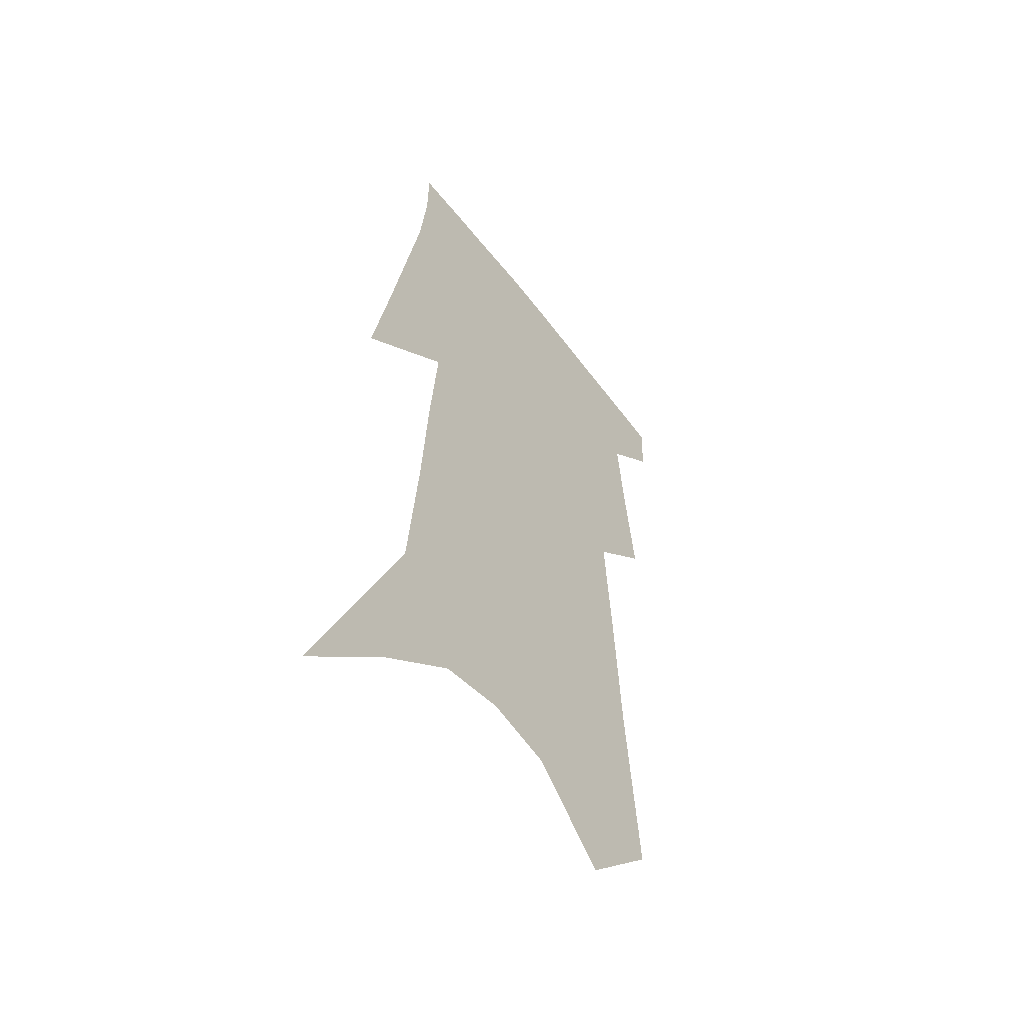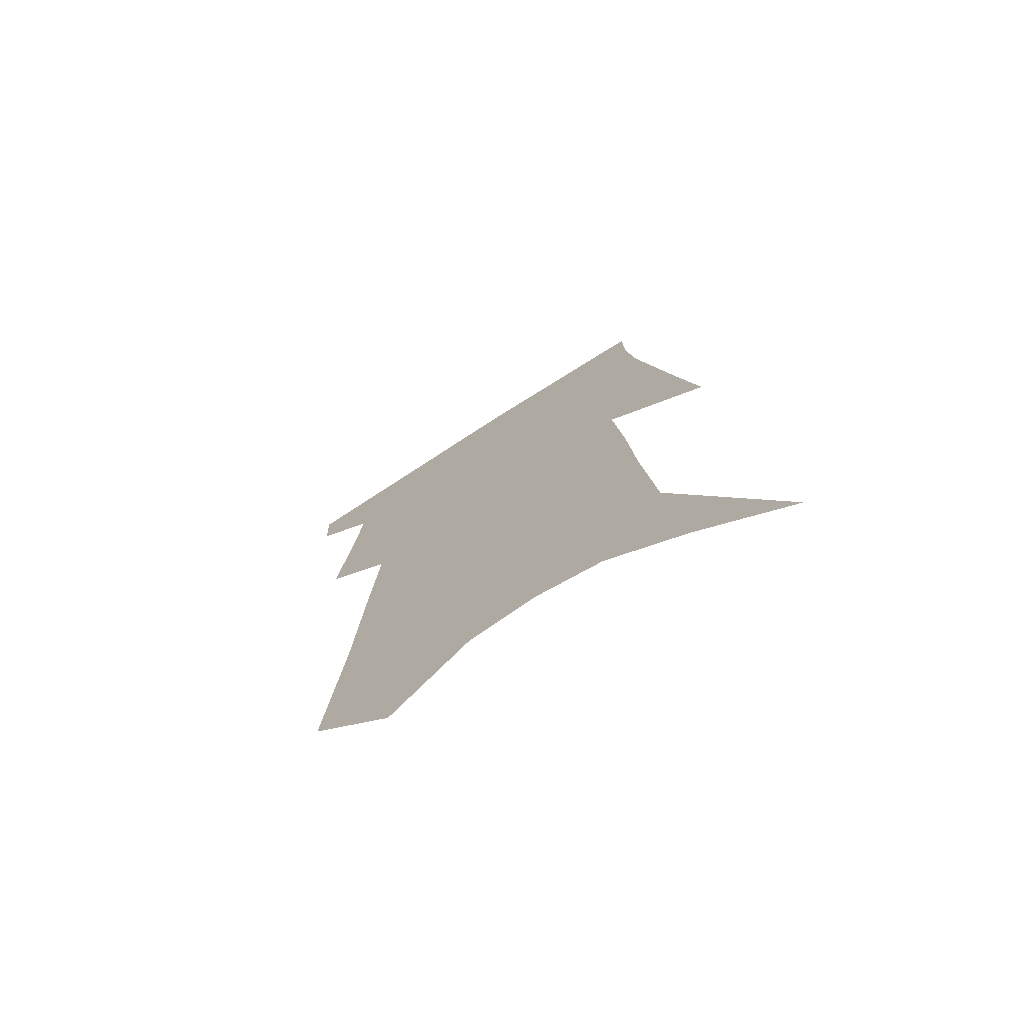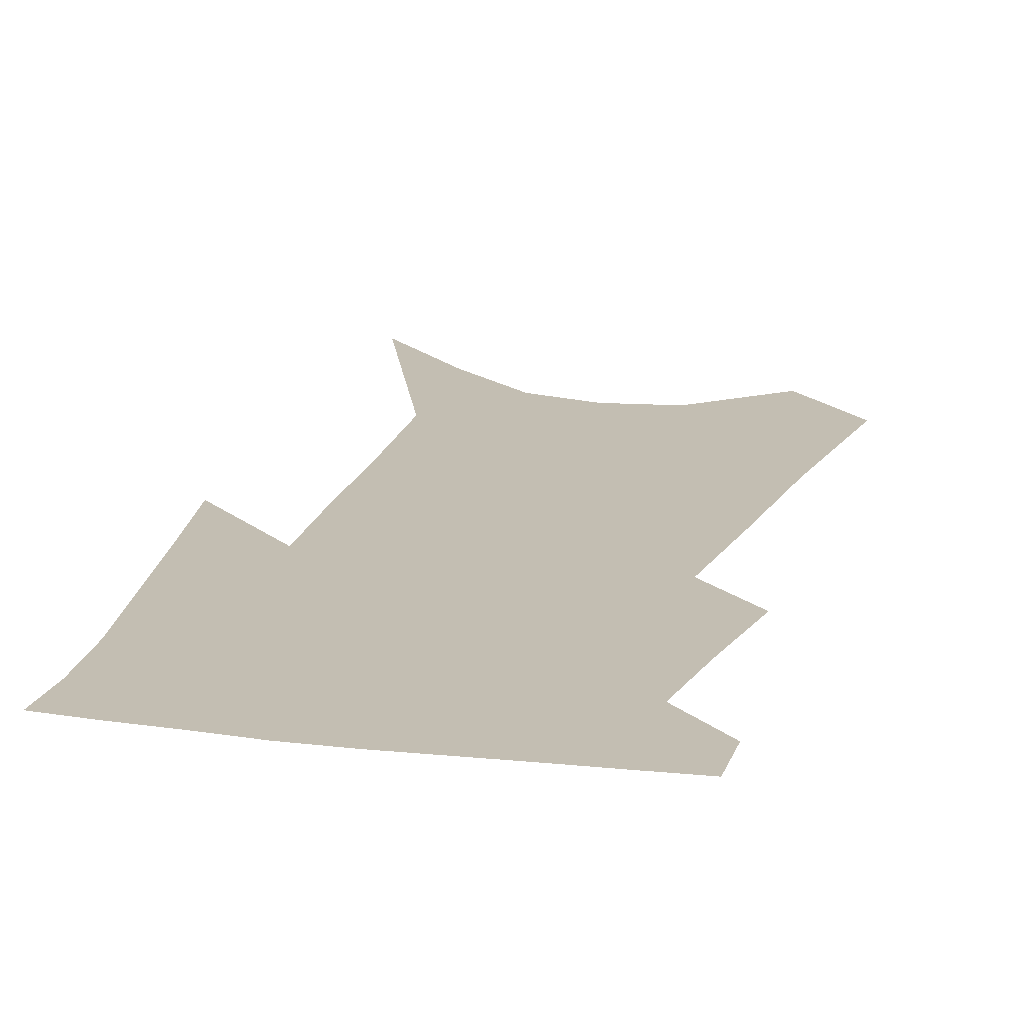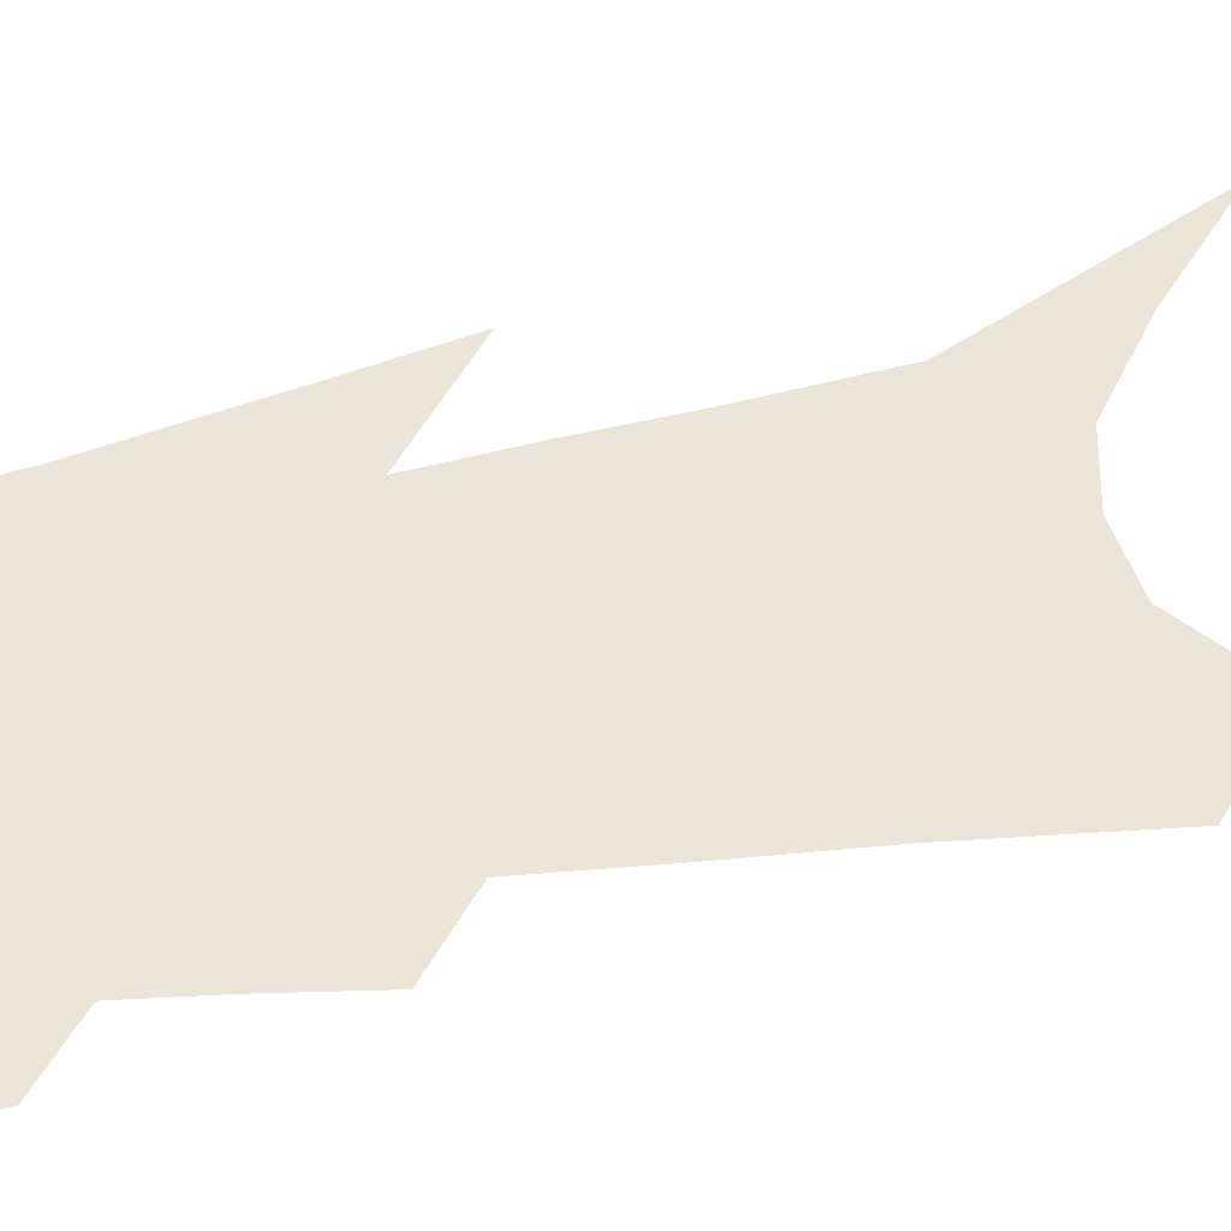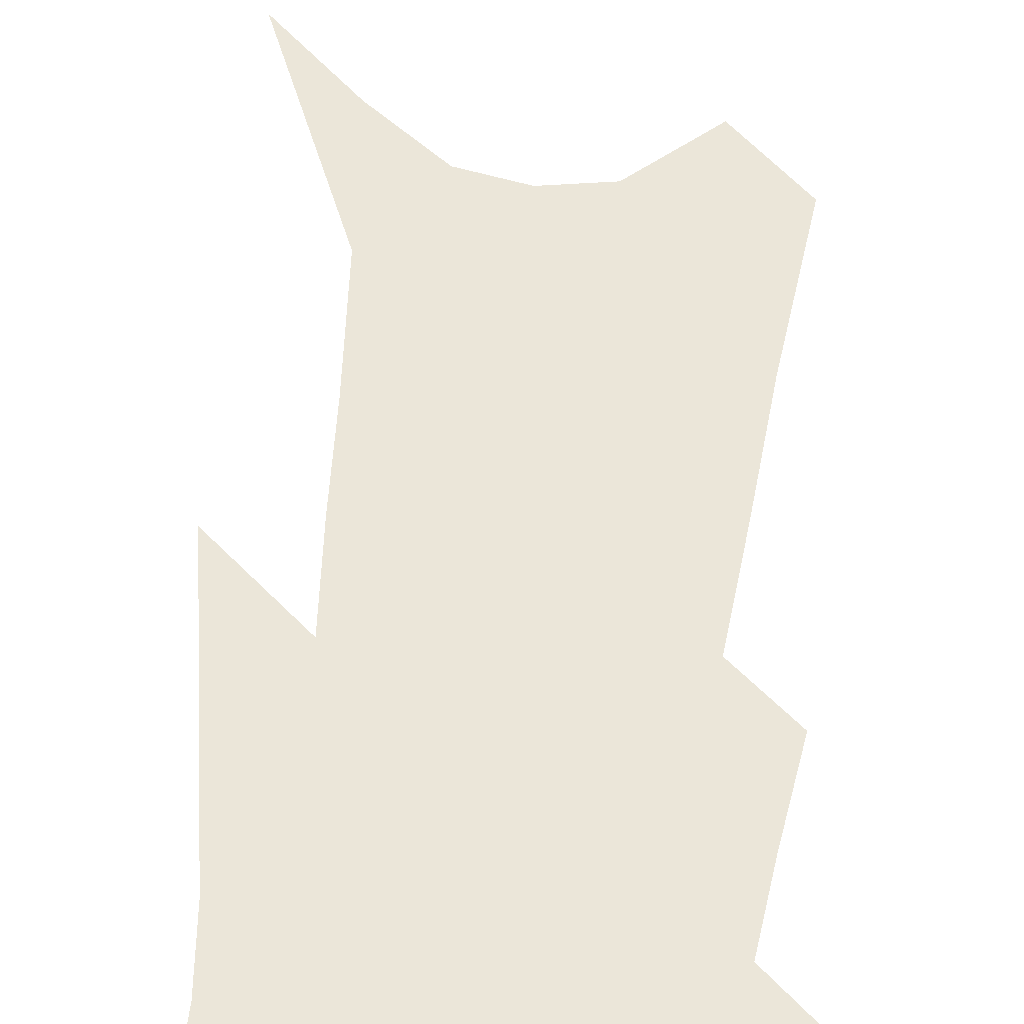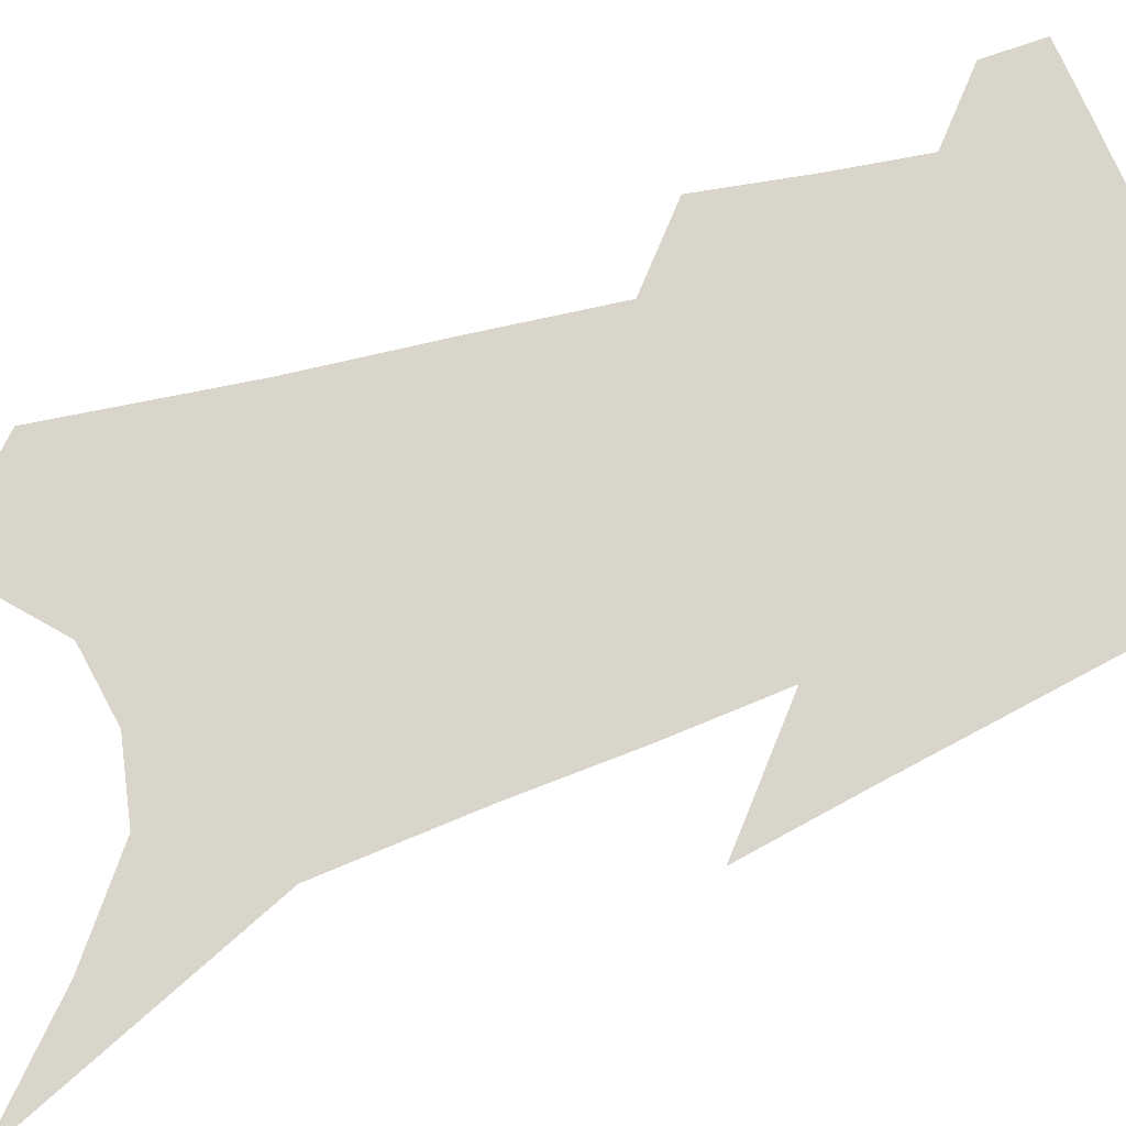
<metadata>
{"format":"obj","ext":"obj","renderer":"f3d","projection":"perspective","resolution":1024,"background":"white","views":[{"elev":-53.2,"azim":127.3,"up":"+Y"},{"elev":-74.1,"azim":32.0,"up":"+Y"},{"elev":17.5,"azim":-162.1,"up":"+Z"},{"elev":58.7,"azim":-99.3,"up":"+Z"},{"elev":56.3,"azim":-172.5,"up":"+Z"},{"elev":74.7,"azim":73.0,"up":"+Z"}]}
</metadata>
<code>
v 510.2 368.8 0
v 509.5 385.6 0
v 521.1 298.7 0
v 525.1 328.8 0
v 527.8 353.9 0
v 527.3 371.3 0
v 525.6 387.5 0
v 529.7 150.6 0
v 535.1 204.9 0
v 537.8 245.9 0
v 540.7 282.5 0
v 542.4 310.8 0
v 544.4 336.7 0
v 544.6 356.2 0
v 543.4 372.9 0
v 541.7 389.2 0
v 553.9 128.2 0
v 557.9 187 0
v 557.6 223.1 0
v 559.5 263 0
v 559.7 290.9 0
v 561.1 319 0
v 561.5 340.8 0
v 561.4 358.9 0
v 559.9 374.9 0
v 557.9 391.2 0
v 577.8 151 0
v 578 197.7 0
v 577.4 234.2 0
v 577.2 266.2 0
v 576.9 293.9 0
v 577.4 321.6 0
v 577.4 342.2 0
v 577.3 360.6 0
v 576.5 376.5 0
v 574.2 393.1 0
v 598.5 155.2 0
v 597.2 198.9 0
v 595.8 234.8 0
v 594.8 270.1 0
v 593.9 299.6 0
v 593.3 323.2 0
v 593 343.9 0
v 593 362 0
v 592.6 377.6 0
v 590.6 394.3 0
v 619.5 151.6 0
v 617.8 190.2 0
v 614.1 236.2 0
v 612.7 266.8 0
v 611.6 293.9 0
v 609.8 319.9 0
v 608.2 344.7 0
v 608.4 361.9 0
v 608.3 378.5 0
v 608.1 394.3 0
v 644.3 133.3 0
v 639.3 181 0
v 635.2 224.2 0
v 632.8 257 0
v 629.7 289.3 0
v 626.8 316.5 0
v 624.9 340.3 0
v 624.5 360.1 0
v 624 378.9 0
v 624.3 394.7 0
v 673.1 107.2 0
v 661 263.8 0
v 654.1 297.1 0
v 648.3 326.8 0
v 642.8 354.7 0
v 640.1 377.4 0
v 639.8 394.6 0
v 691 451 0
f 5 6 1
f 1 6 2
f 6 7 2
f 11 12 3
f 3 12 4
f 12 13 4
f 4 13 5
f 13 14 5
f 5 14 6
f 14 15 6
f 6 15 7
f 15 16 7
f 17 18 8
f 8 18 9
f 18 19 9
f 9 19 10
f 19 20 10
f 10 20 11
f 20 21 11
f 11 21 12
f 21 22 12
f 12 22 13
f 22 23 13
f 13 23 14
f 23 24 14
f 14 24 15
f 24 25 15
f 15 25 16
f 25 26 16
f 17 27 18
f 27 28 18
f 18 28 19
f 28 29 19
f 19 29 20
f 29 30 20
f 20 30 21
f 30 31 21
f 21 31 22
f 31 32 22
f 22 32 23
f 32 33 23
f 23 33 24
f 33 34 24
f 24 34 25
f 34 35 25
f 25 35 26
f 35 36 26
f 27 37 28
f 37 38 28
f 28 38 29
f 38 39 29
f 29 39 30
f 39 40 30
f 30 40 31
f 40 41 31
f 31 41 32
f 41 42 32
f 32 42 33
f 42 43 33
f 33 43 34
f 43 44 34
f 34 44 35
f 44 45 35
f 35 45 36
f 45 46 36
f 37 47 38
f 47 48 38
f 38 48 39
f 48 49 39
f 39 49 40
f 49 50 40
f 40 50 41
f 50 51 41
f 41 51 42
f 51 52 42
f 42 52 43
f 52 53 43
f 43 53 44
f 53 54 44
f 44 54 45
f 54 55 45
f 45 55 46
f 55 56 46
f 47 57 48
f 57 58 48
f 48 58 49
f 58 59 49
f 49 59 50
f 59 60 50
f 50 60 51
f 60 61 51
f 51 61 52
f 61 62 52
f 52 62 53
f 62 63 53
f 53 63 54
f 63 64 54
f 54 64 55
f 64 65 55
f 55 65 56
f 65 66 56
f 57 67 58
f 61 68 62
f 68 69 62
f 62 69 63
f 69 70 63
f 63 70 64
f 70 71 64
f 64 71 65
f 71 72 65
f 65 72 66
f 72 73 66

</code>
